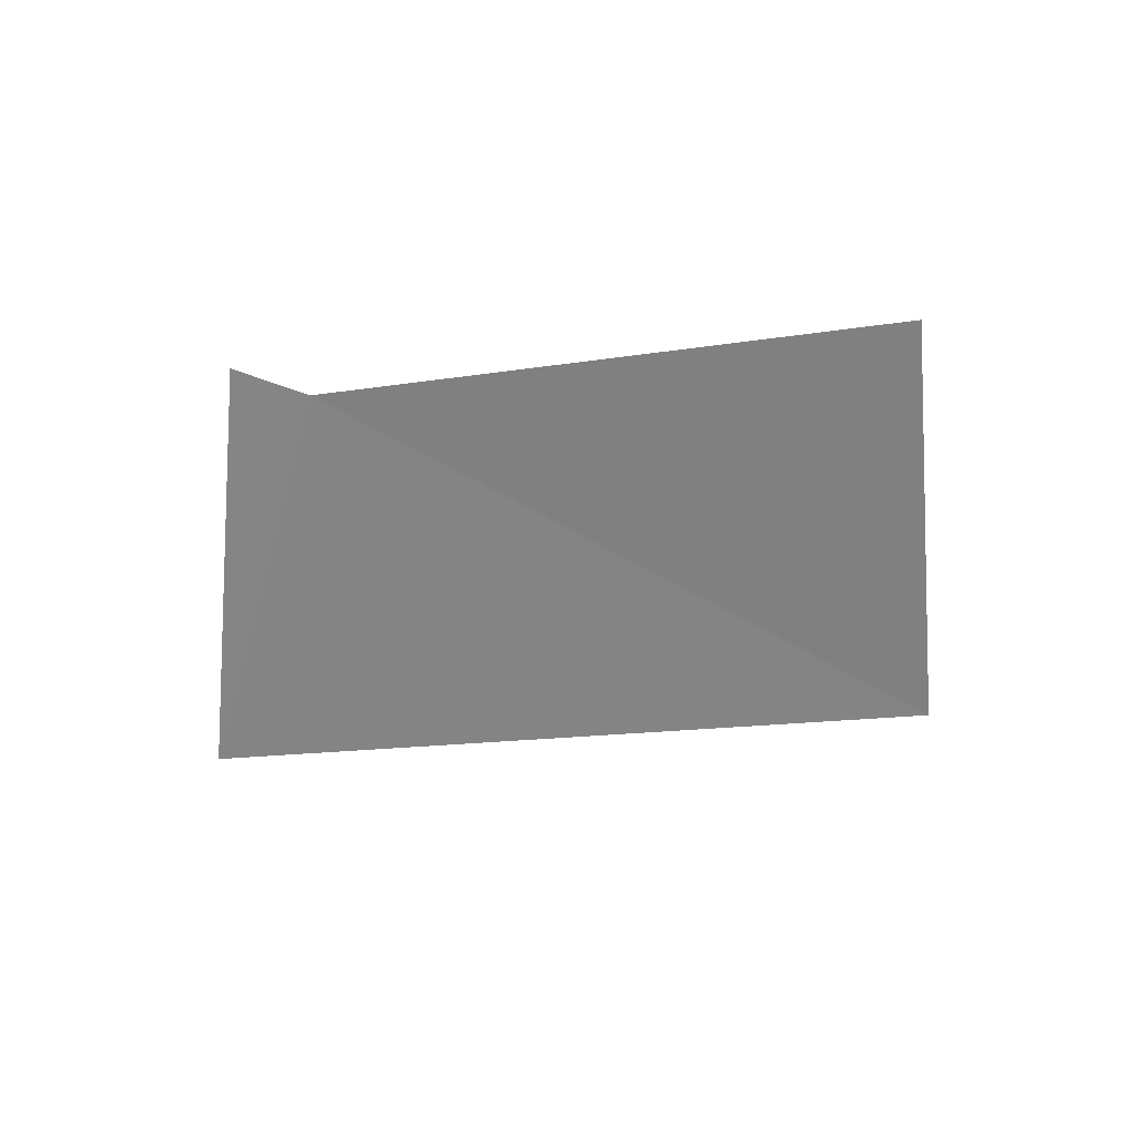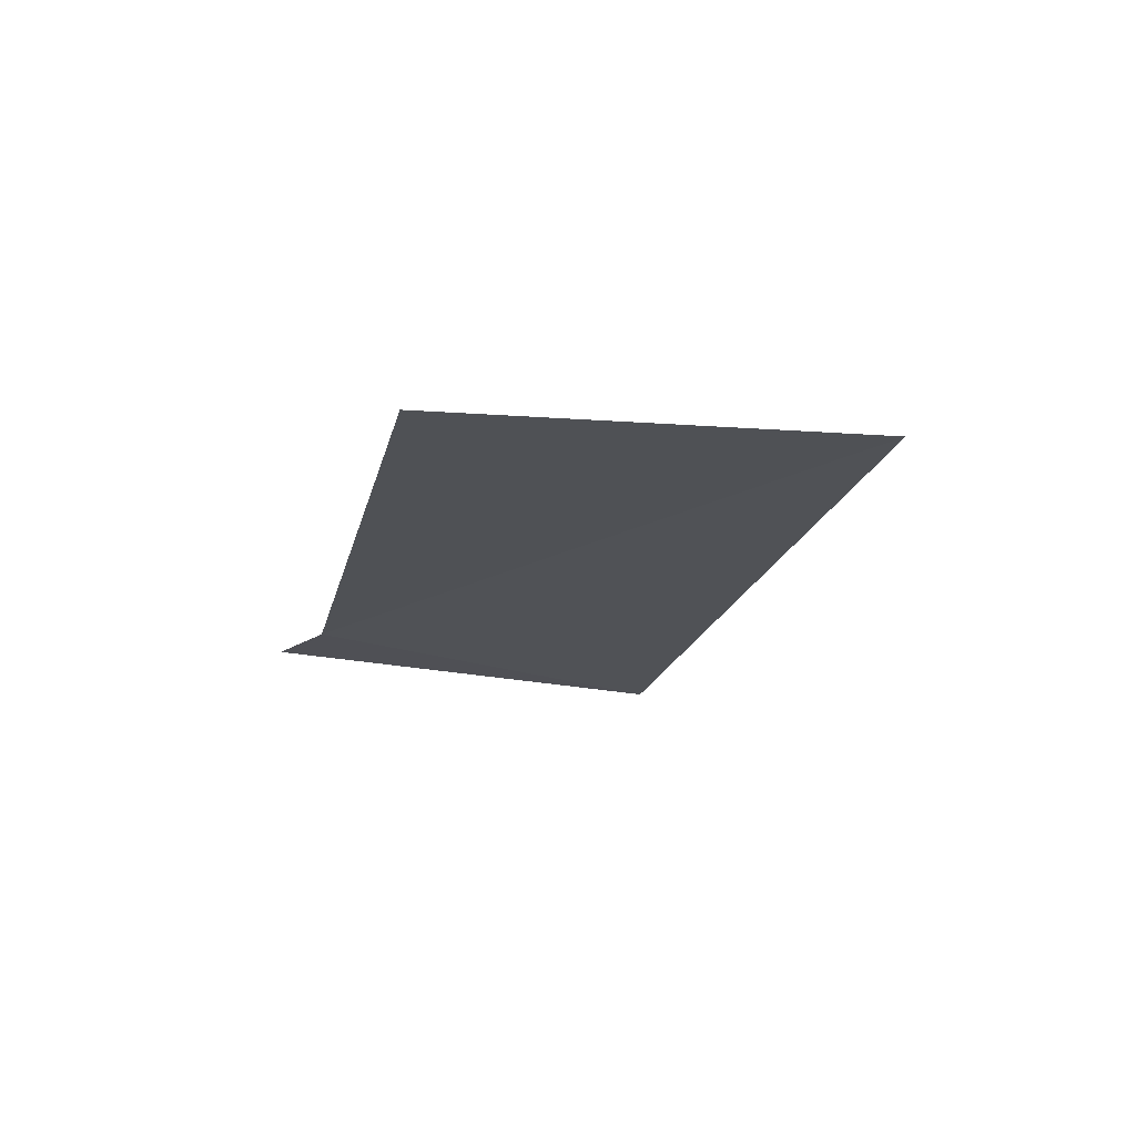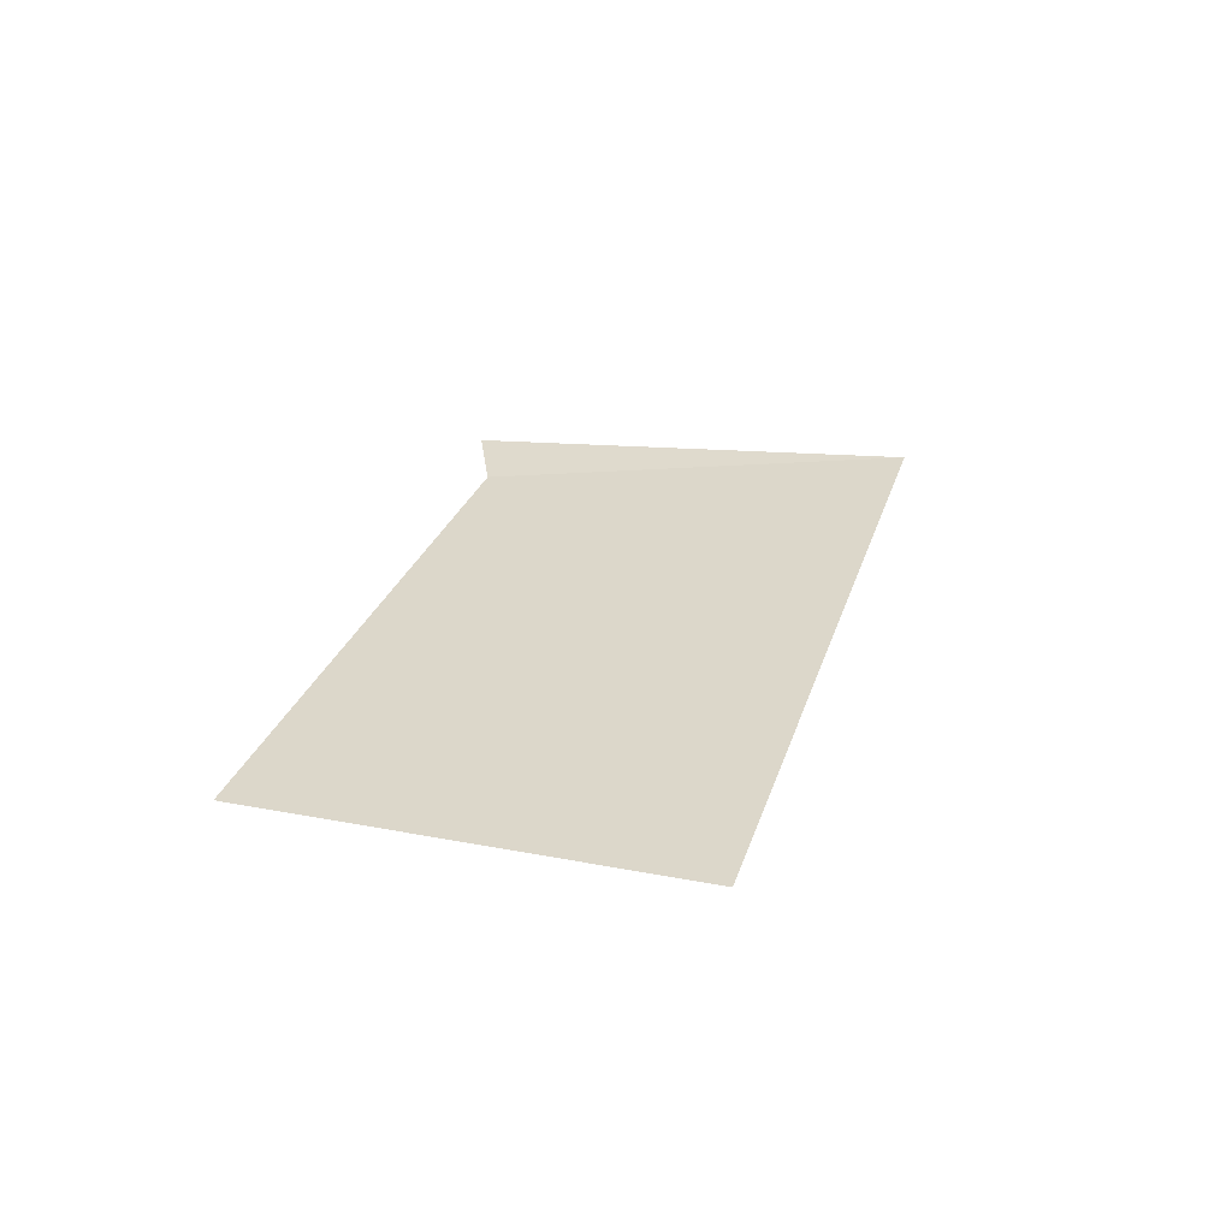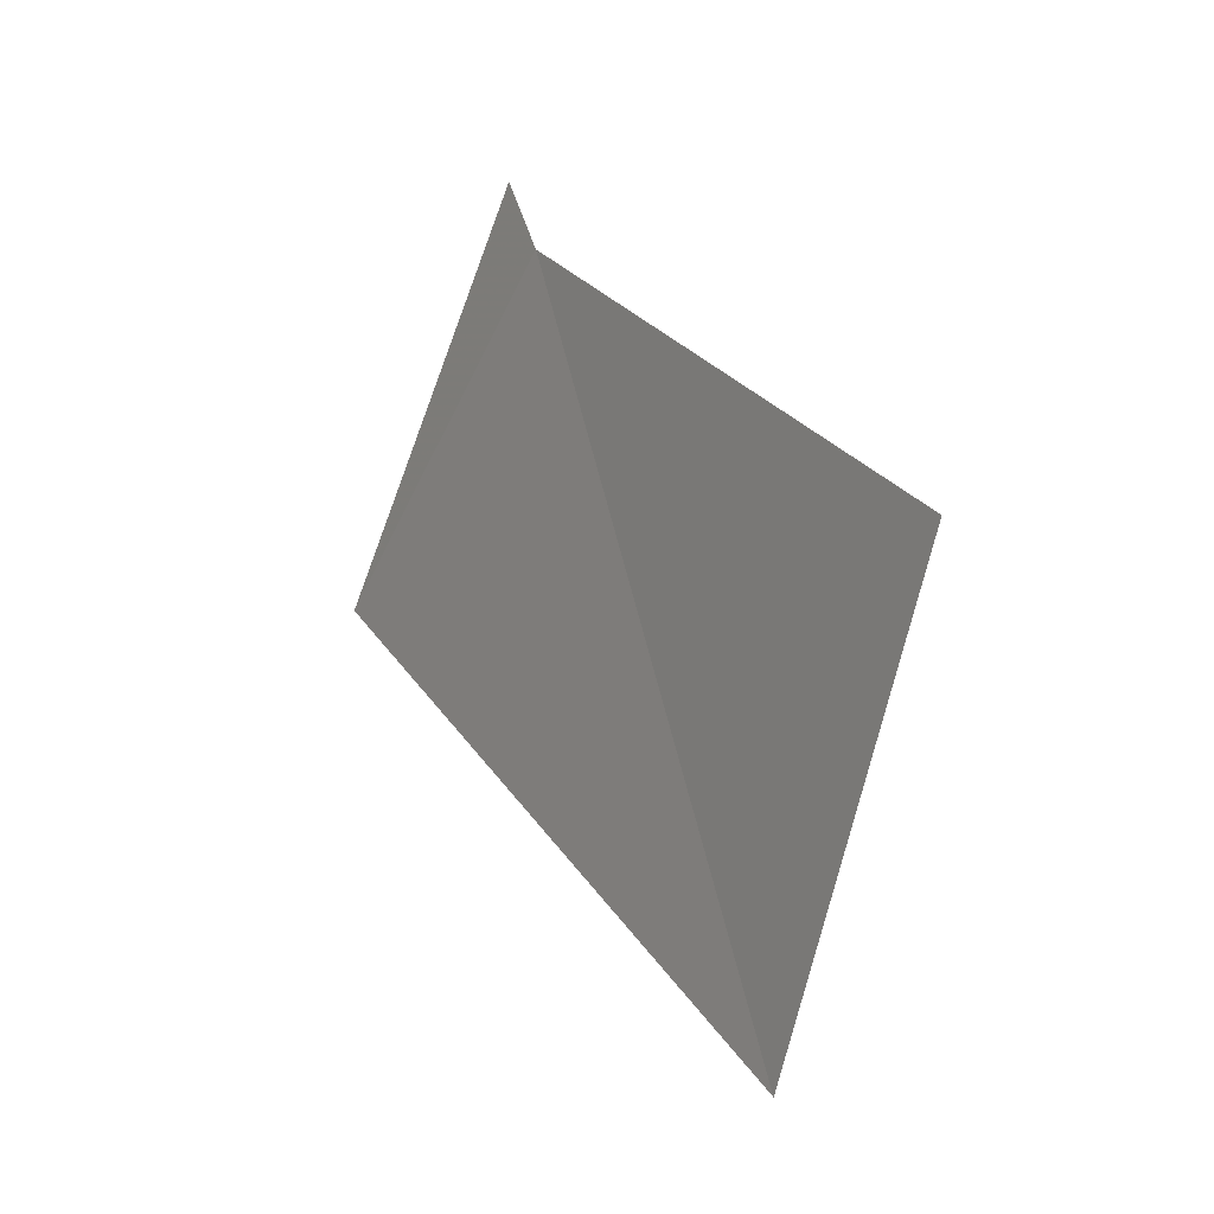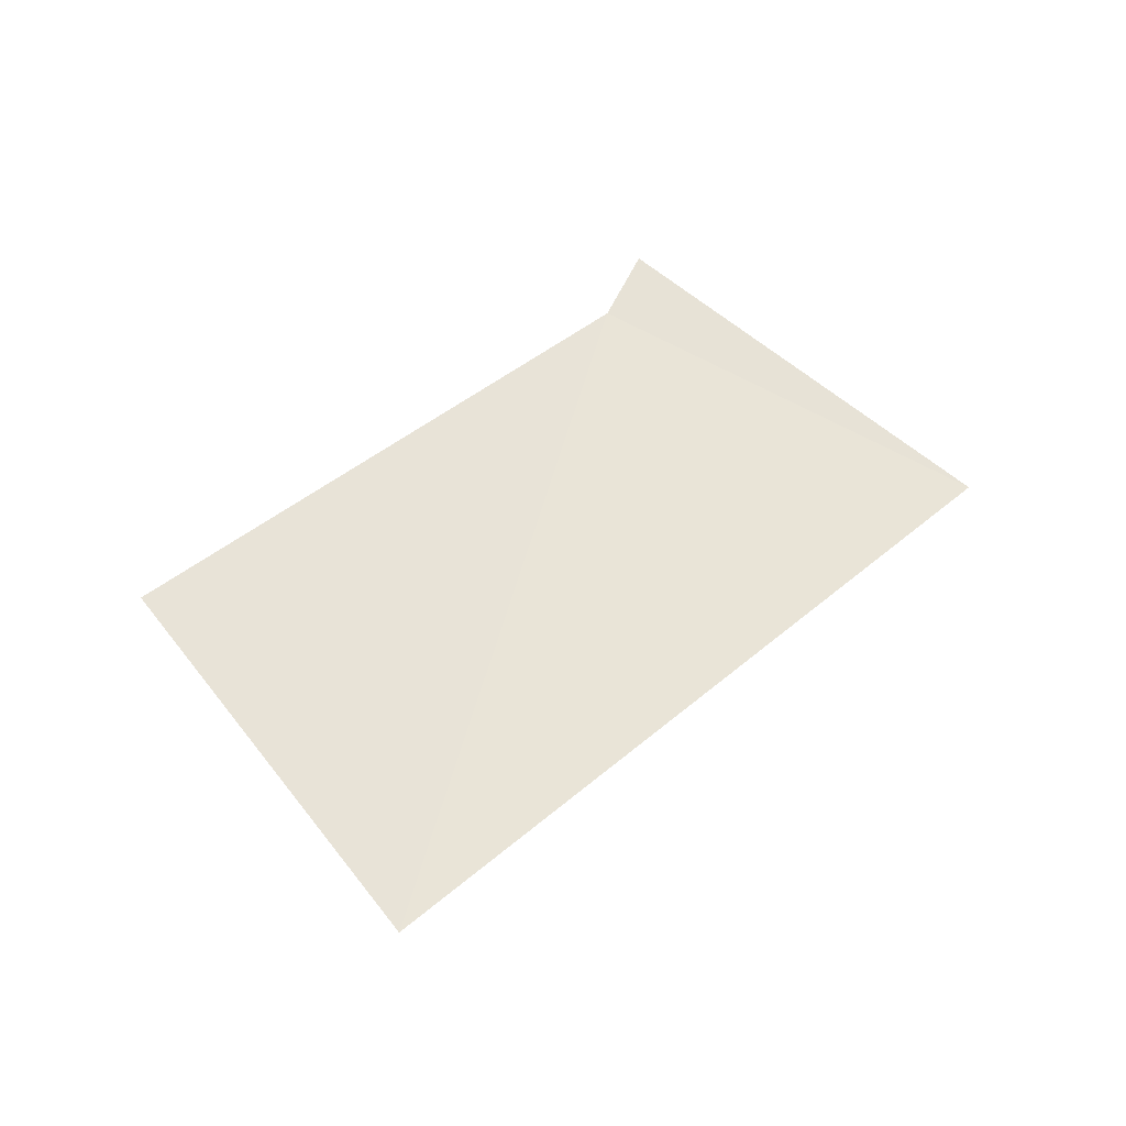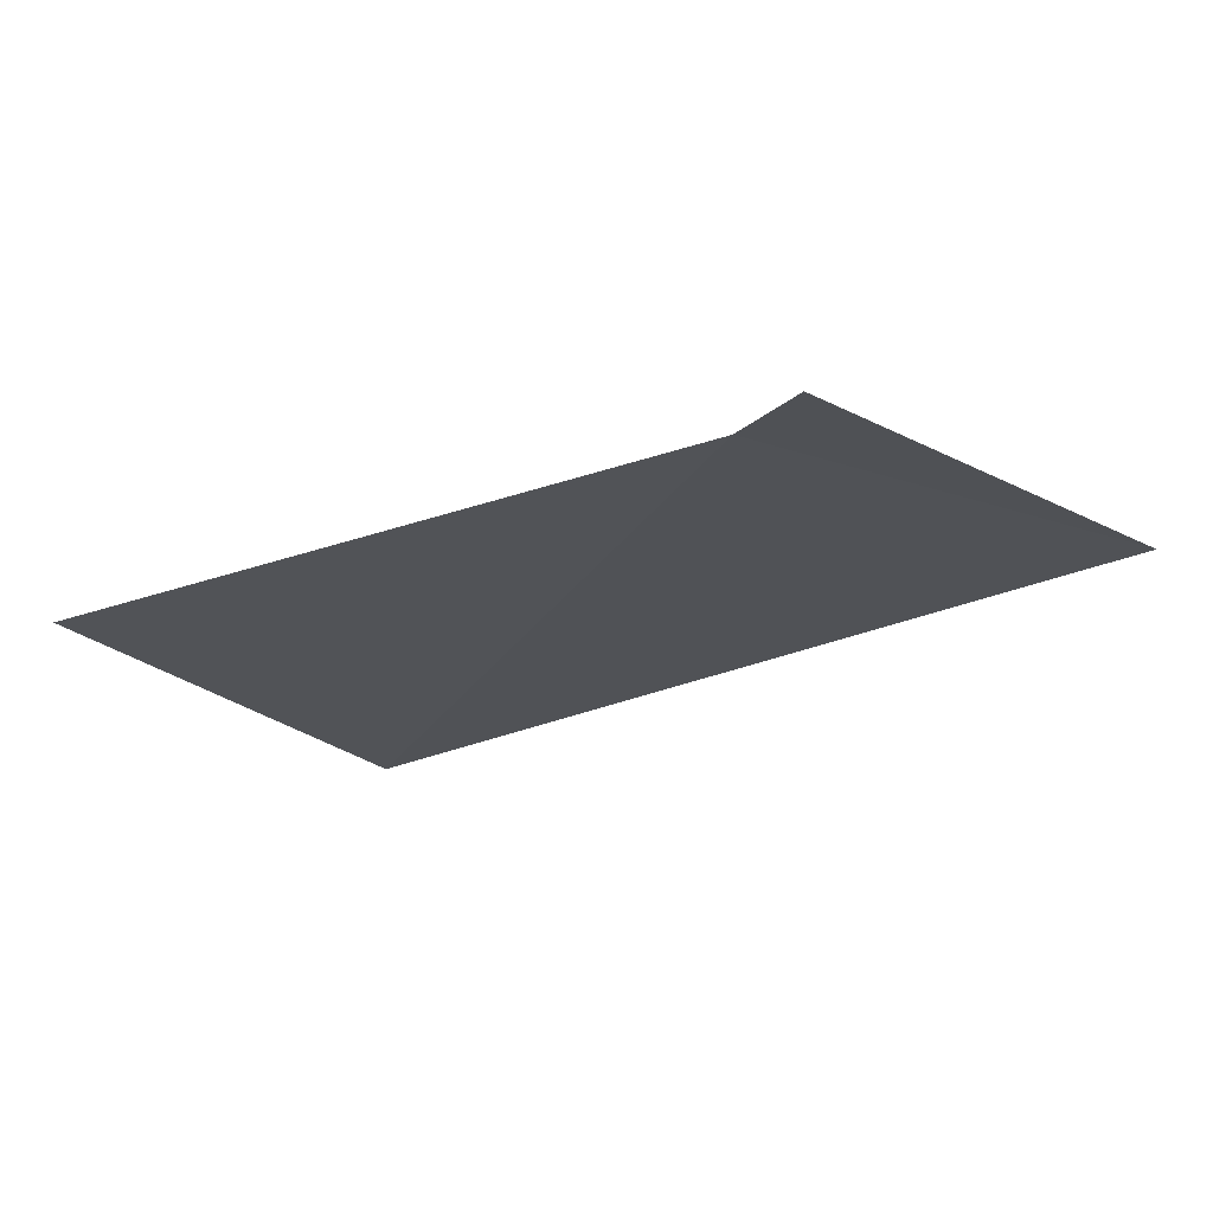
<metadata>
{"format":"obj","ext":"obj","renderer":"f3d","projection":"perspective","resolution":1024,"background":"white","views":[{"elev":-63.2,"azim":35.9,"up":"+Y"},{"elev":-20.4,"azim":106.1,"up":"+Y"},{"elev":33.0,"azim":138.8,"up":"+Y"},{"elev":-6.0,"azim":57.9,"up":"+Z"},{"elev":63.4,"azim":172.6,"up":"+Y"},{"elev":70.9,"azim":175.8,"up":"+Z"}]}
</metadata>
<code>
v -16.75 1.556 22.27
v -17.28 1.513 23.43
v -17.21 1.513 23.33
v -17.75 1.529 22.91
v -16.39 1.517 22.89
f 4 3 2
f 3 1 5
f 4 1 3

</code>
